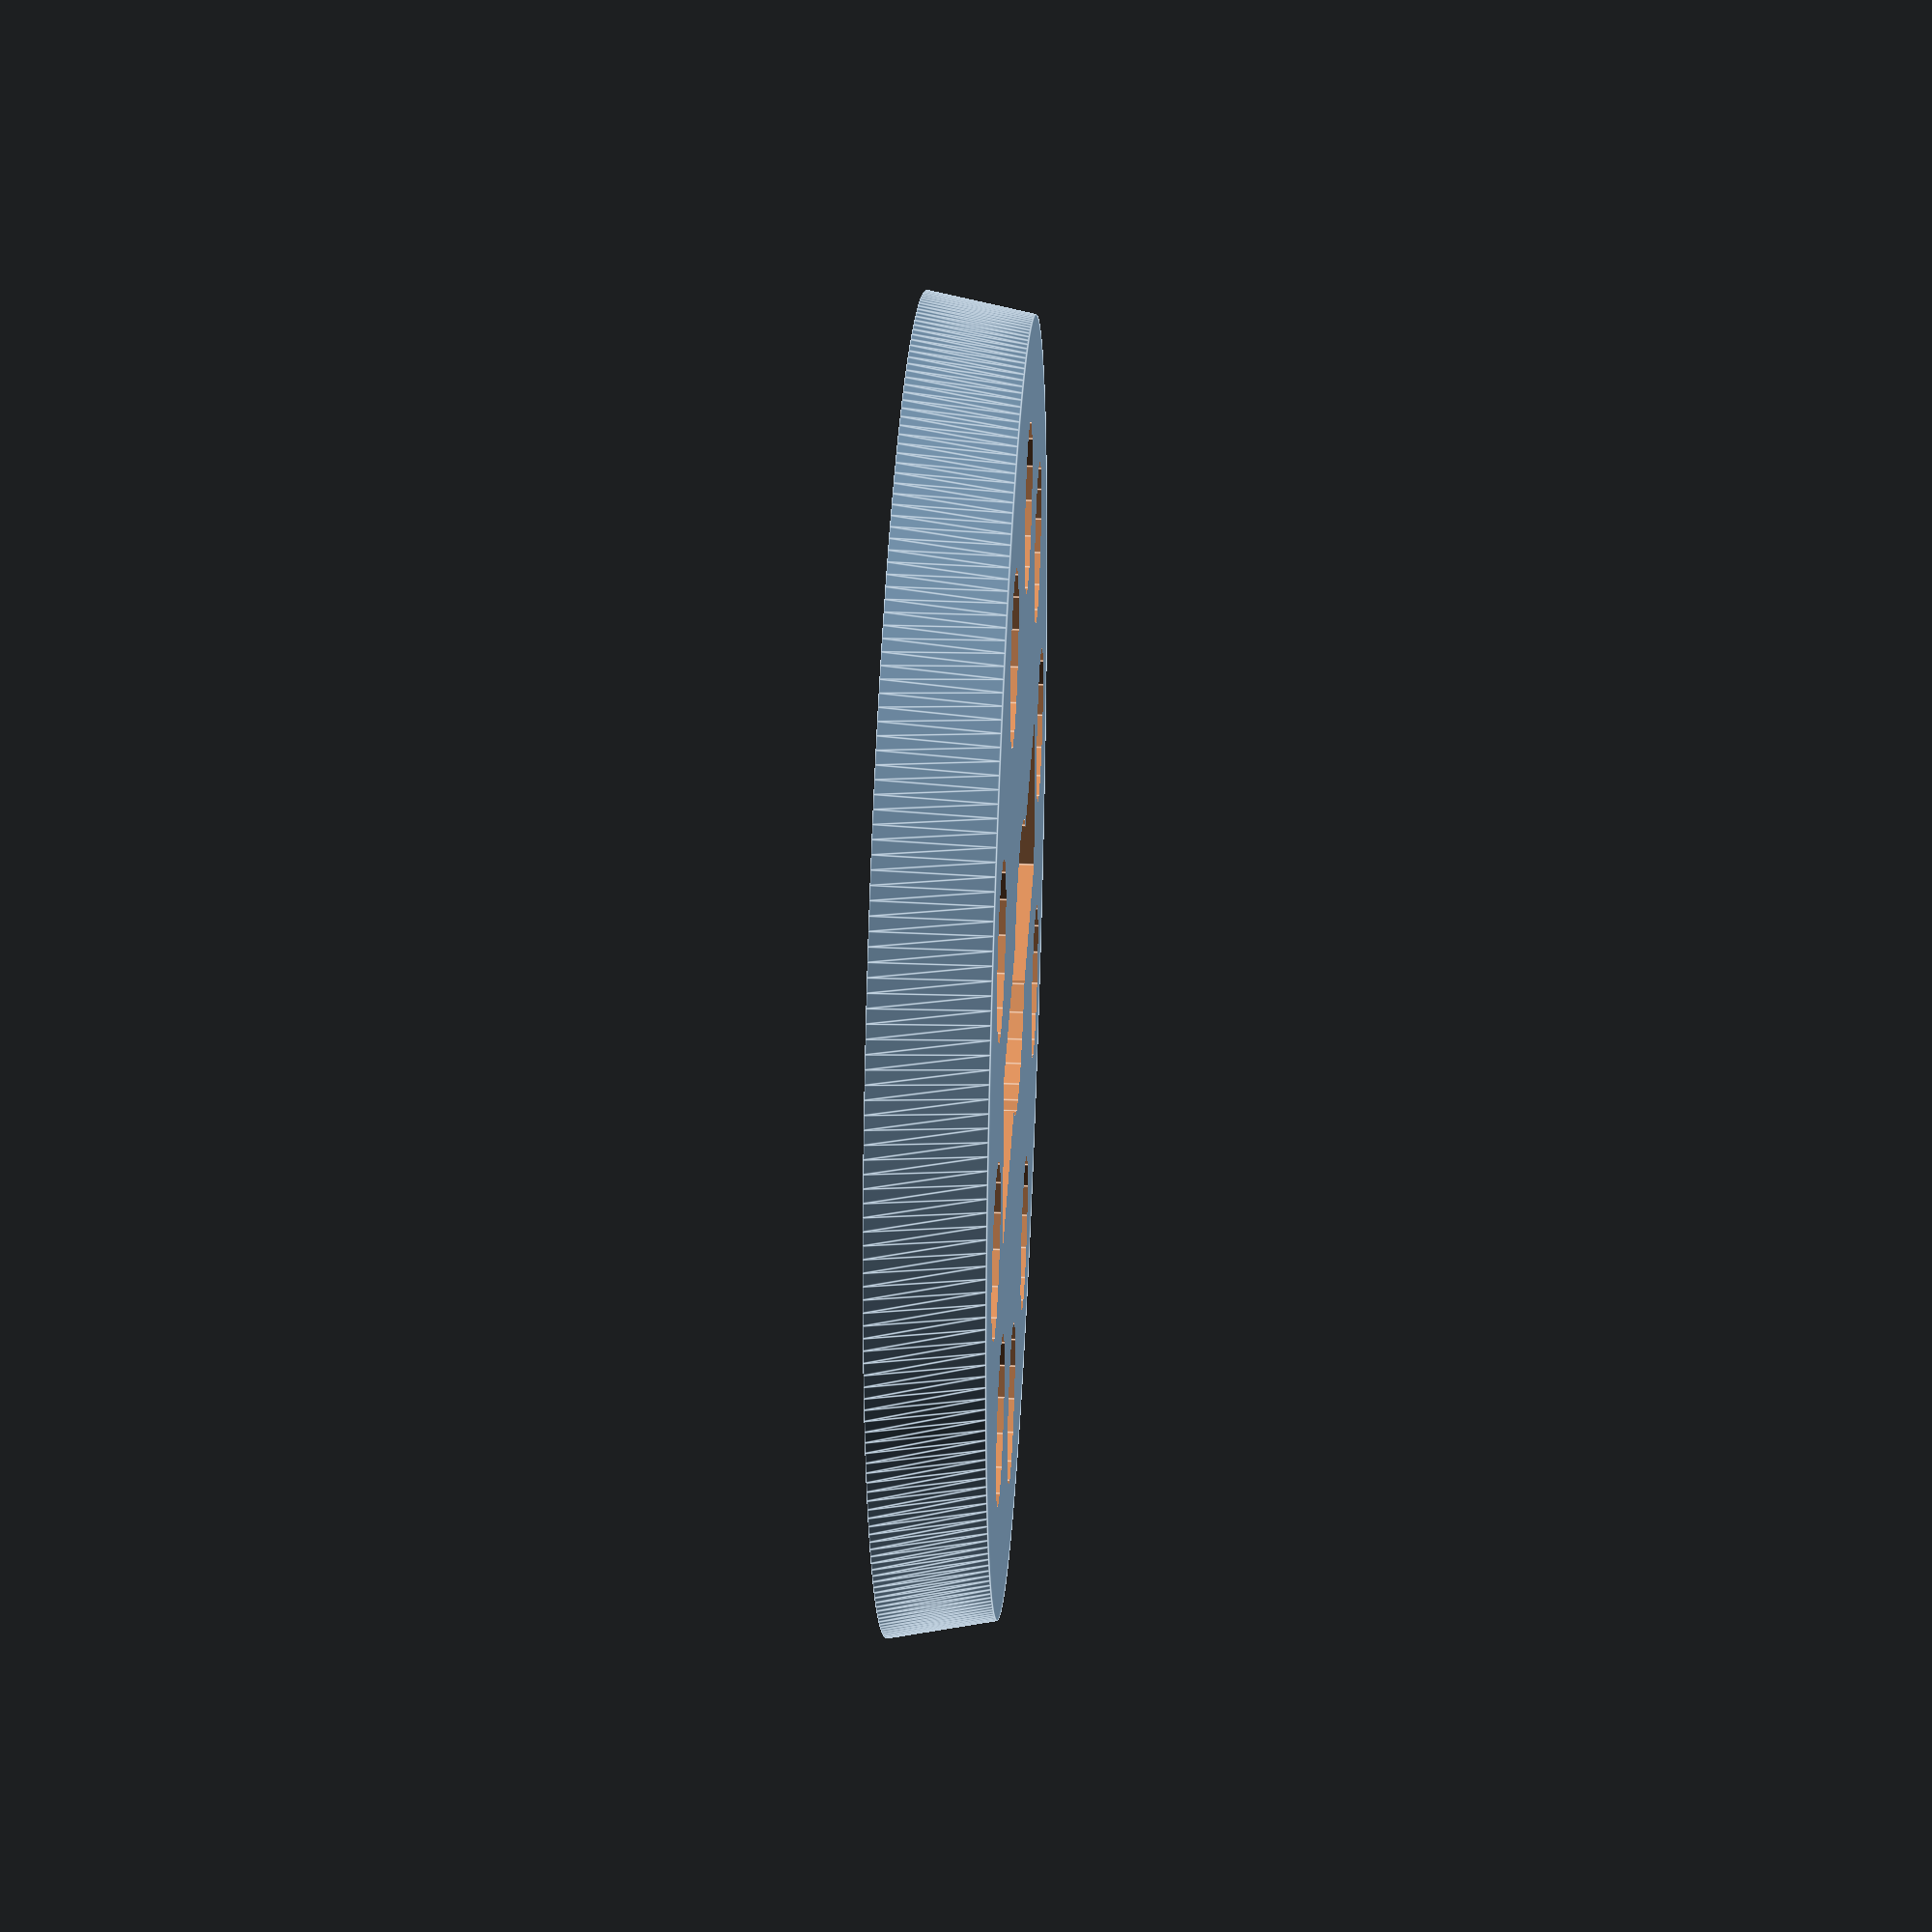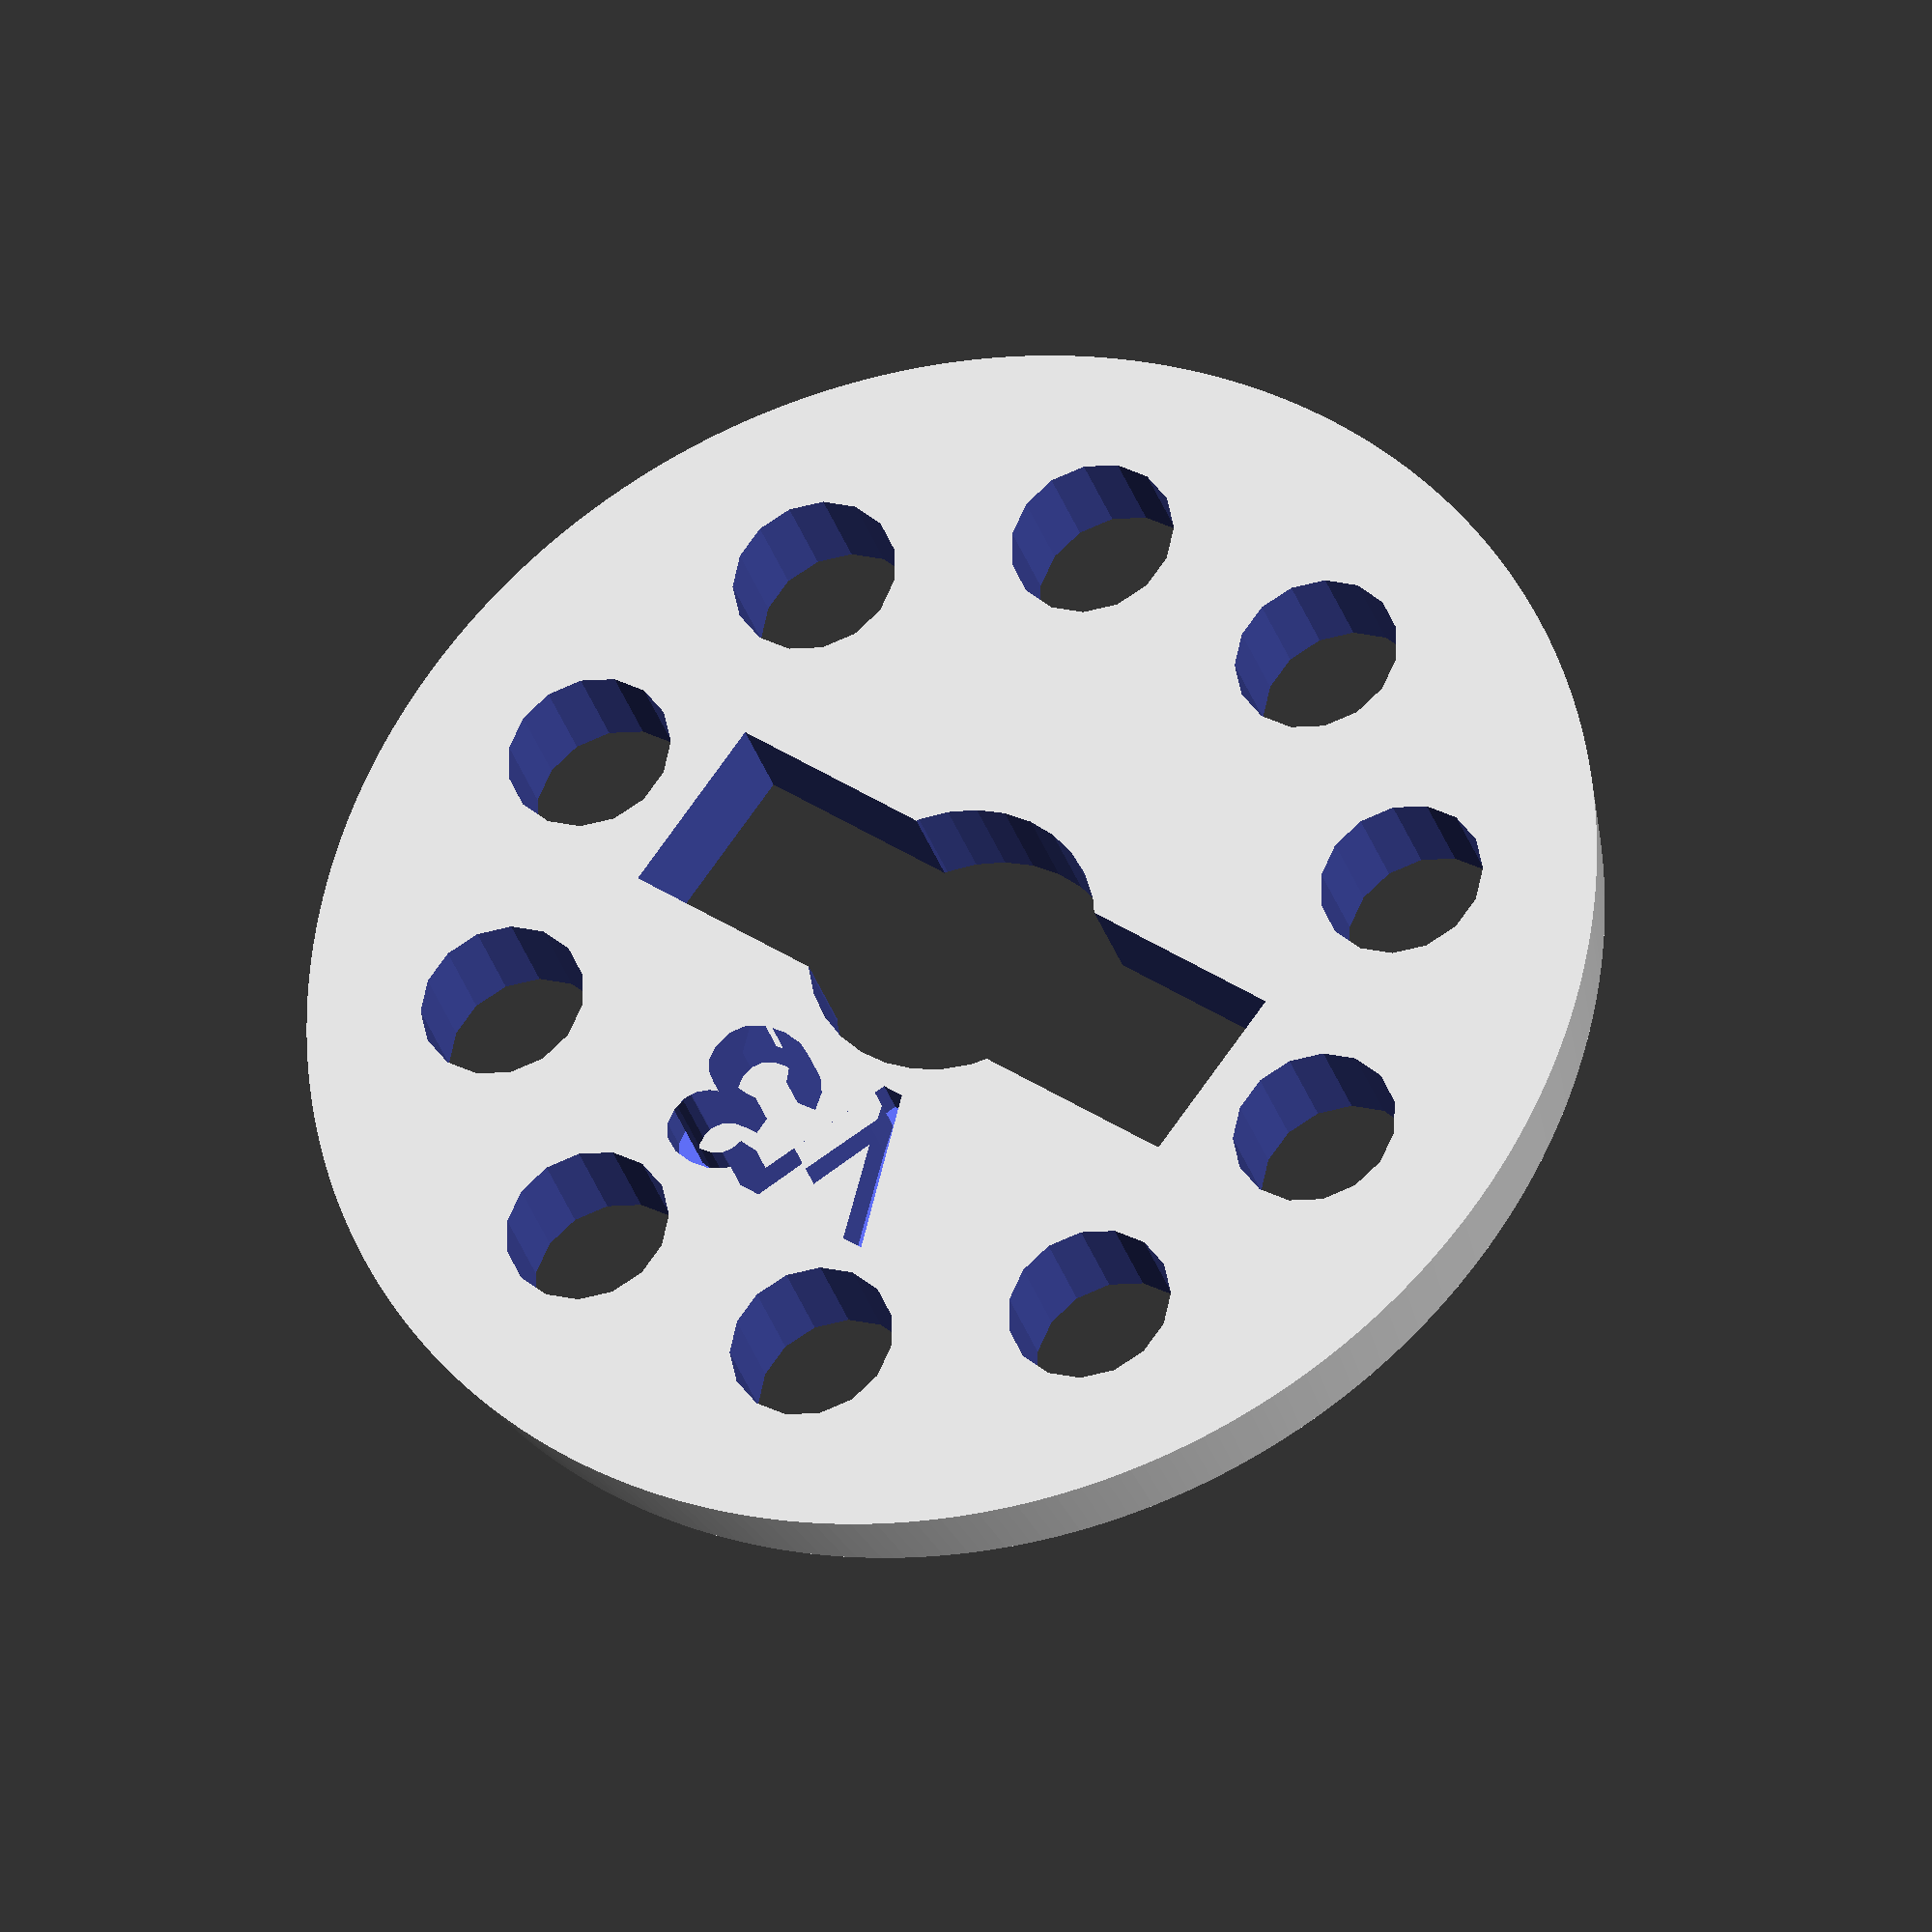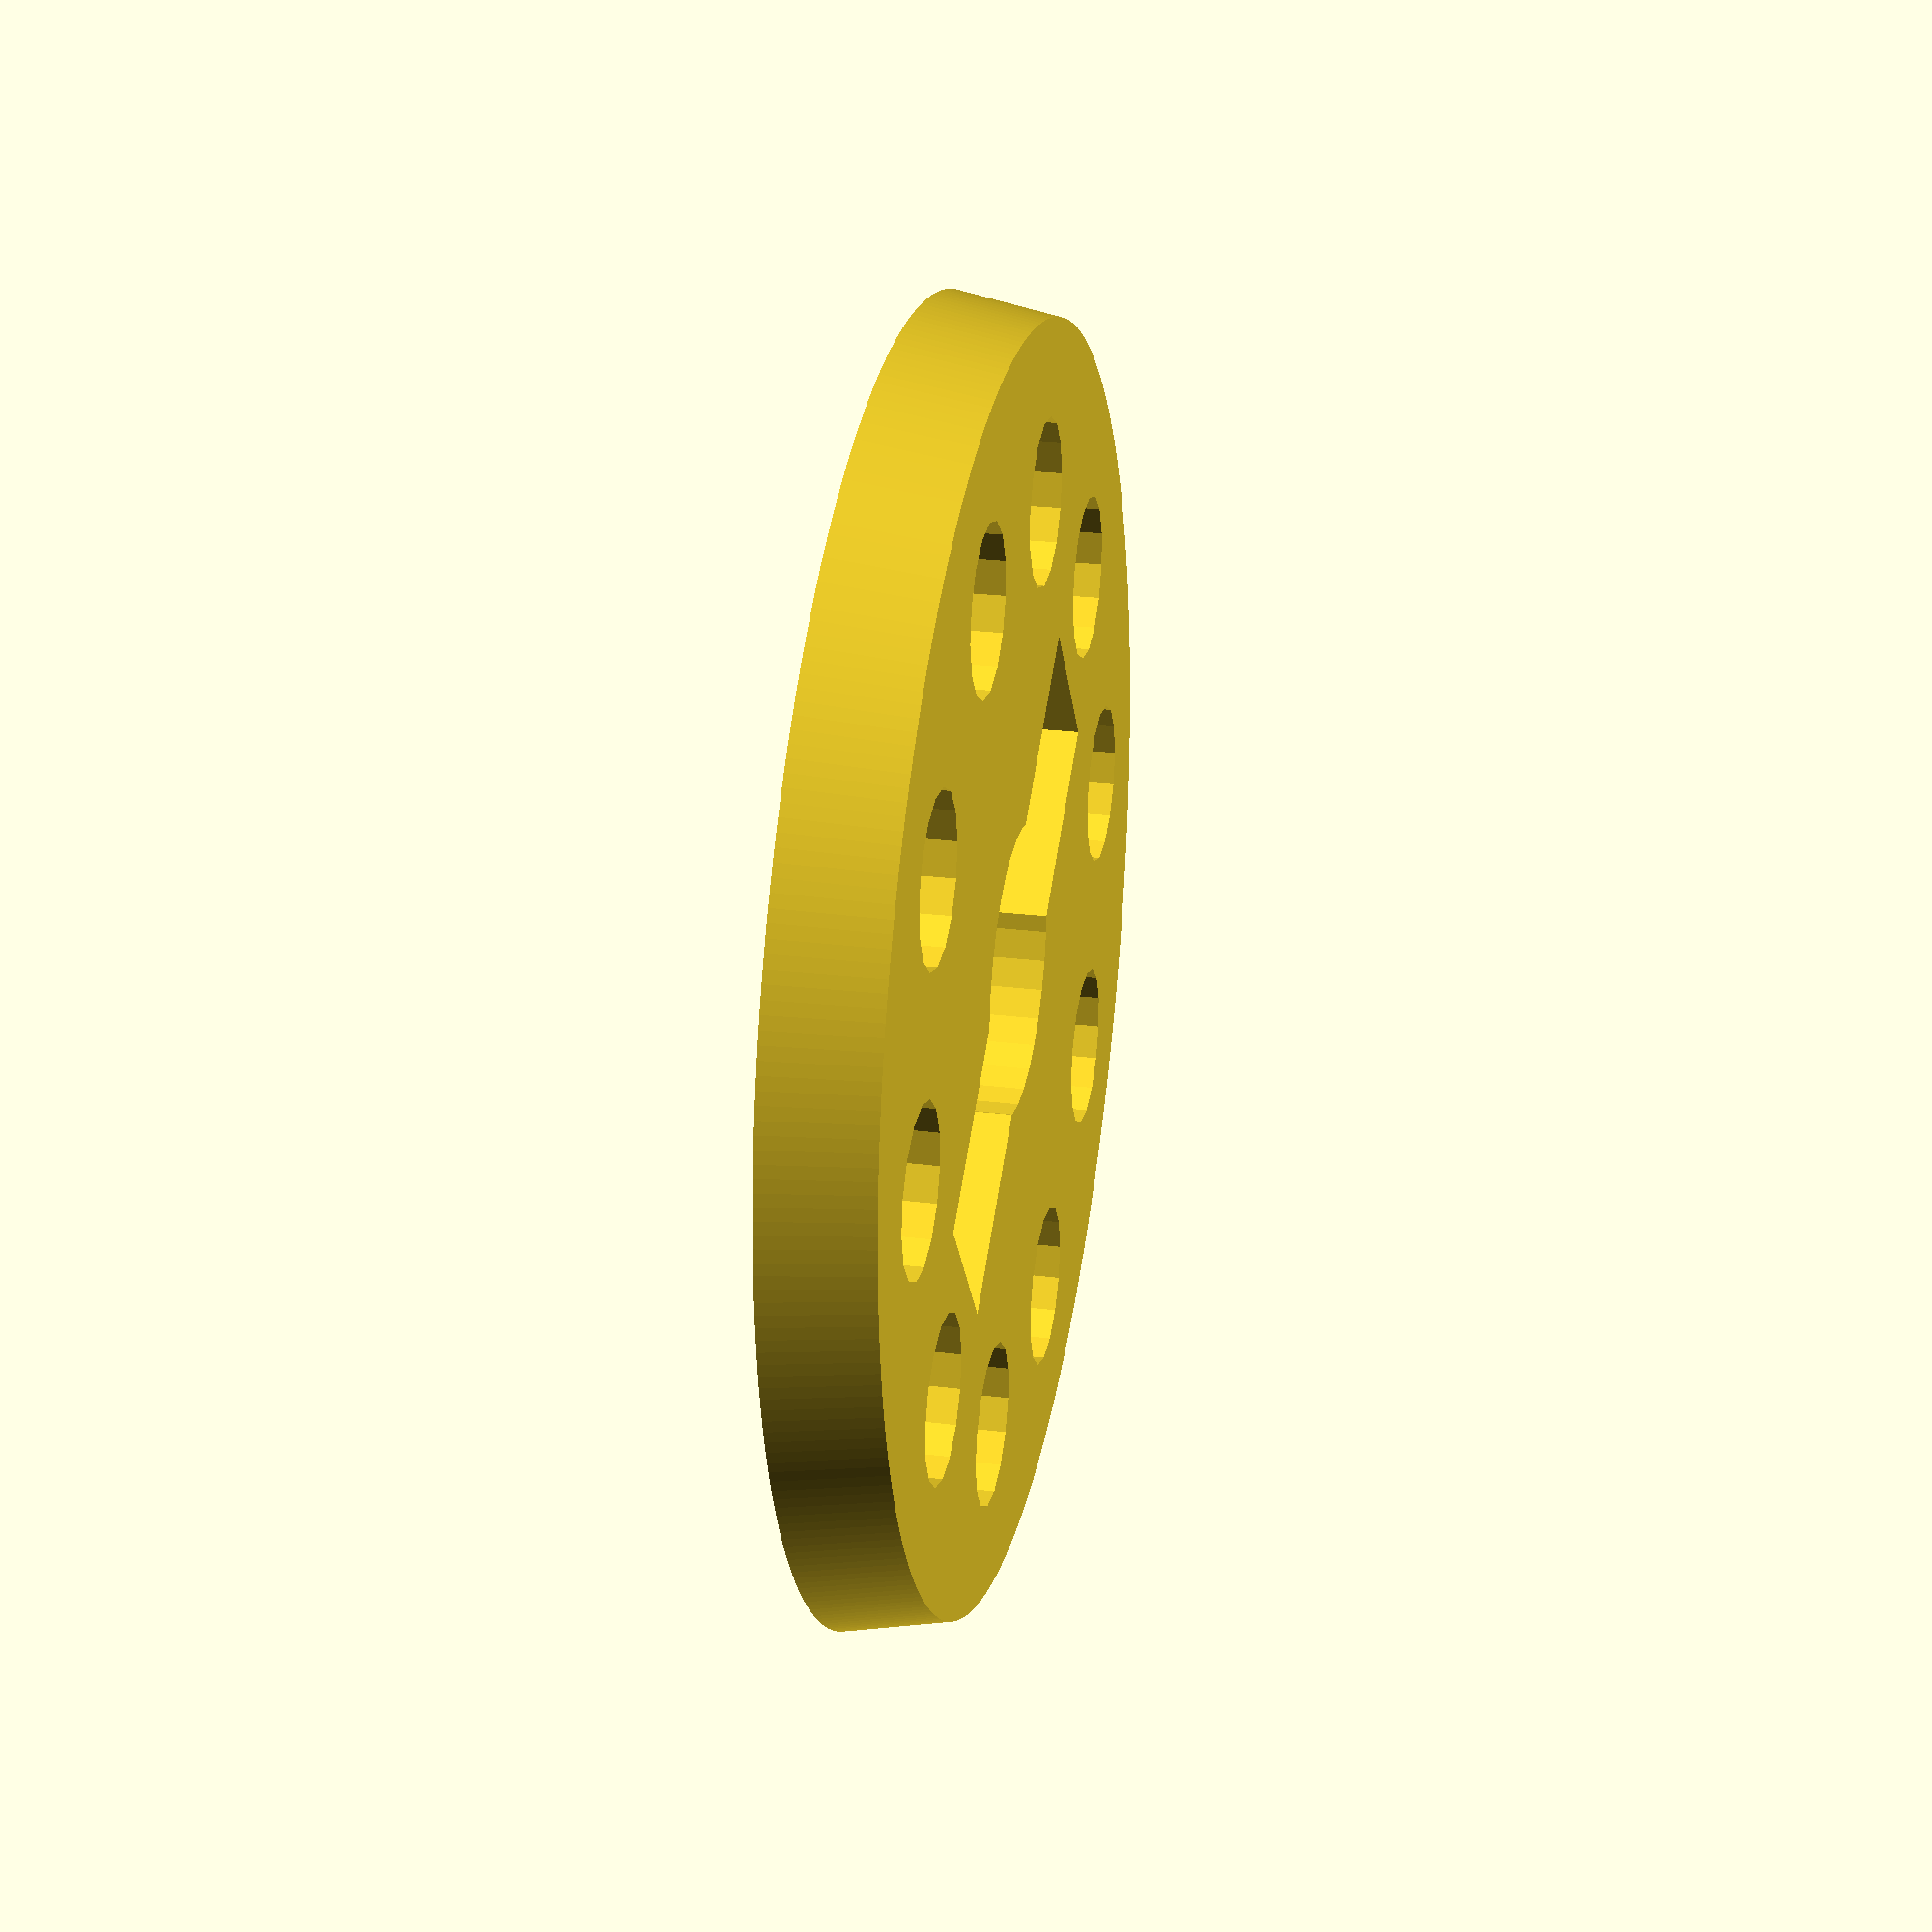
<openscad>
cap_diameter = 31.58;
cap_thickness = 2.54;
drain_hole_diameter = 4;
design_version = "V3";

difference(){

	// main body
	cylinder(r1=cap_diameter/2,r2=cap_diameter/2-.5, h=cap_thickness,$fn=cap_diameter*10);

	// watermark
    rotate([0,180,0]){
        translate([-3,4,-1]){
            linear_extrude(height = 10){
               text(design_version,size=4);
            }
        }
    }

	// center hole
	translate([0,0,-1]){
		cylinder(r=cap_diameter/9, h=cap_thickness+2,$fn=(cap_diameter*10)/10);
	}

	// keyhole
	translate([-cap_diameter/4,-((cap_diameter/8)+.5)/2,-1]){
		cube([cap_diameter/2,(cap_diameter/8)+.5,cap_thickness+2]);
	}

	// ring of holes
	for(i=[0:10]){
		rotate(i*360/10, [0,0,1]){
			translate([11,0,-1]){
					cylinder(r=drain_hole_diameter/2,h=cap_thickness+2,$fn=15);
			}
		}
	}
}

</openscad>
<views>
elev=147.7 azim=358.1 roll=266.8 proj=p view=edges
elev=210.3 azim=323.8 roll=344.7 proj=o view=solid
elev=335.6 azim=322.2 roll=281.6 proj=p view=wireframe
</views>
